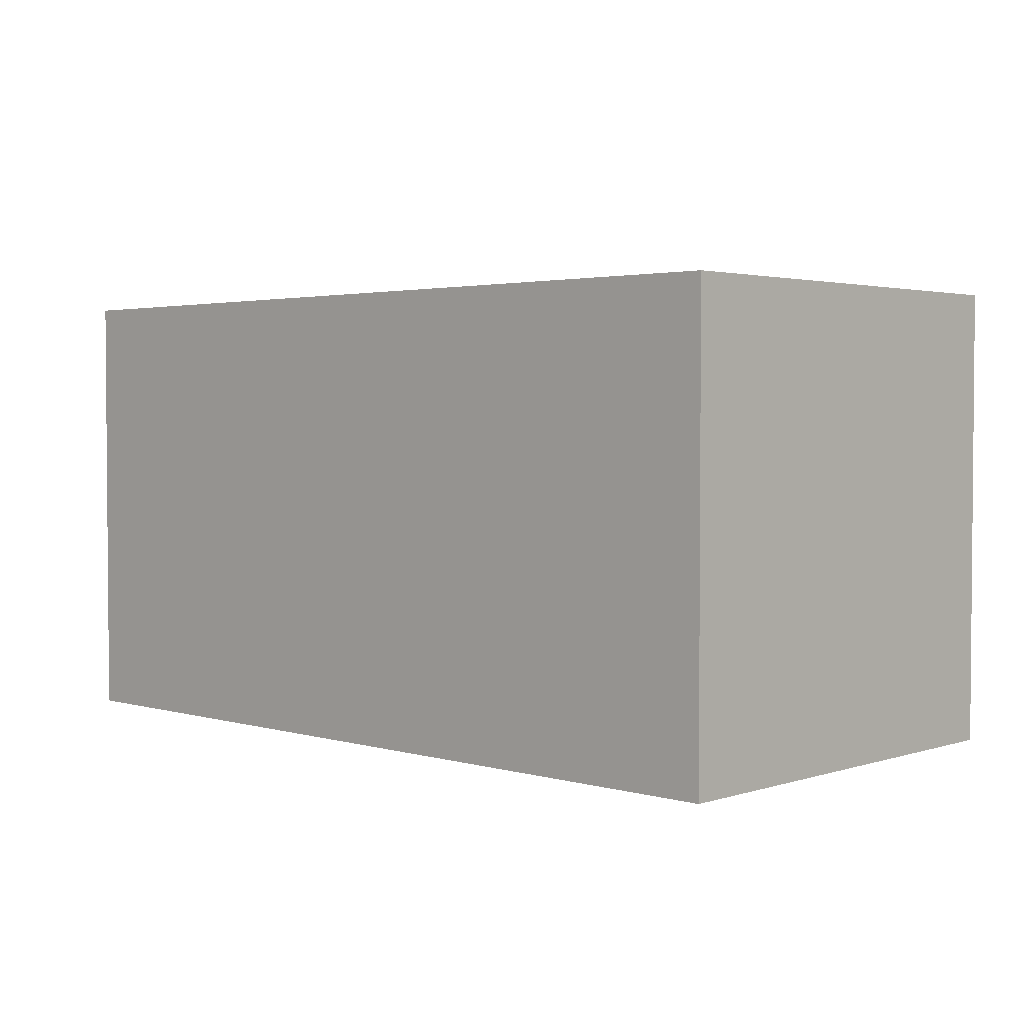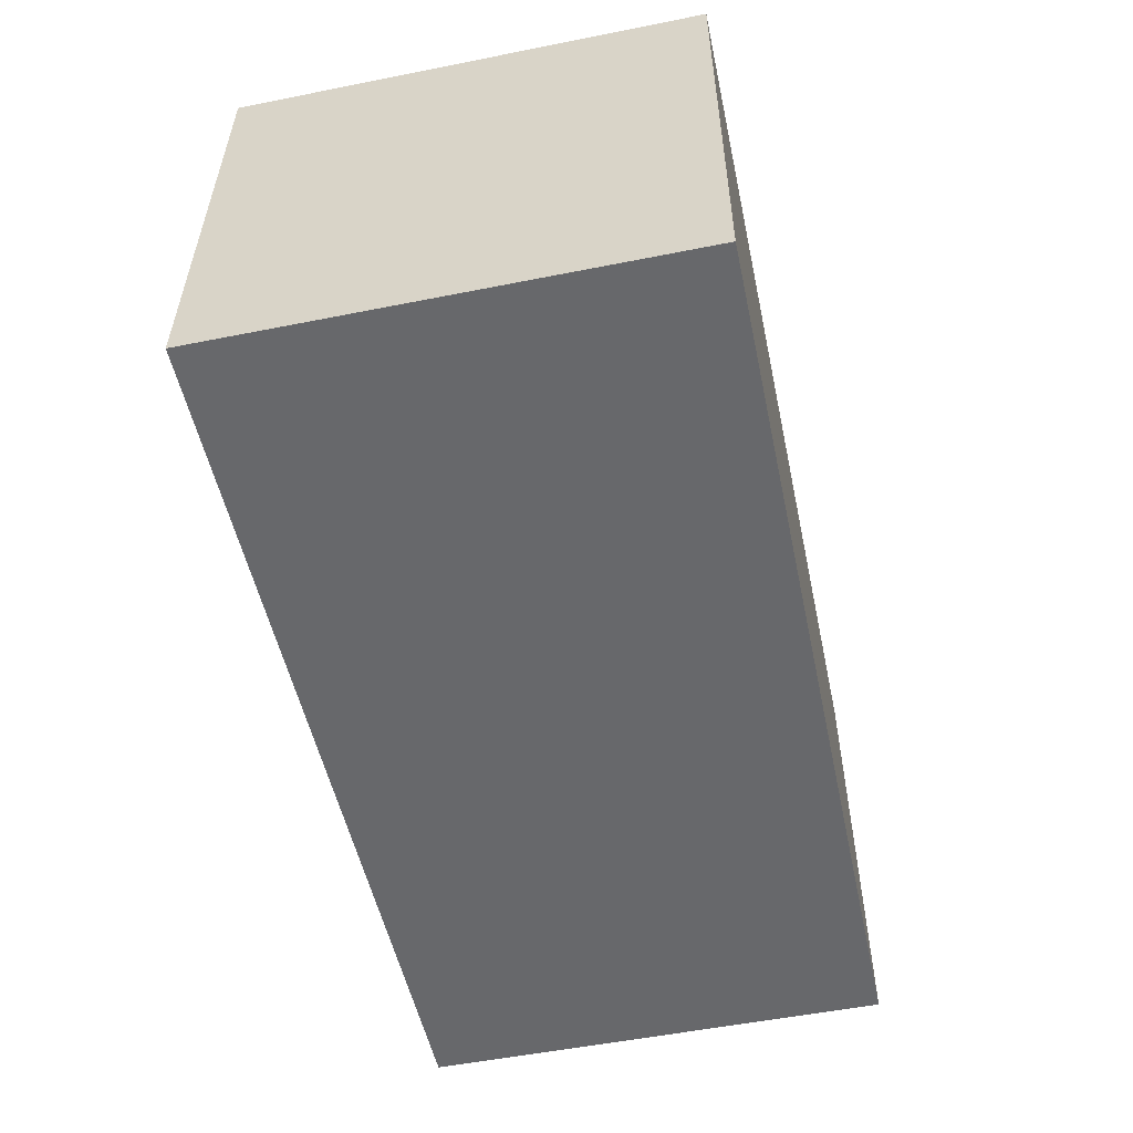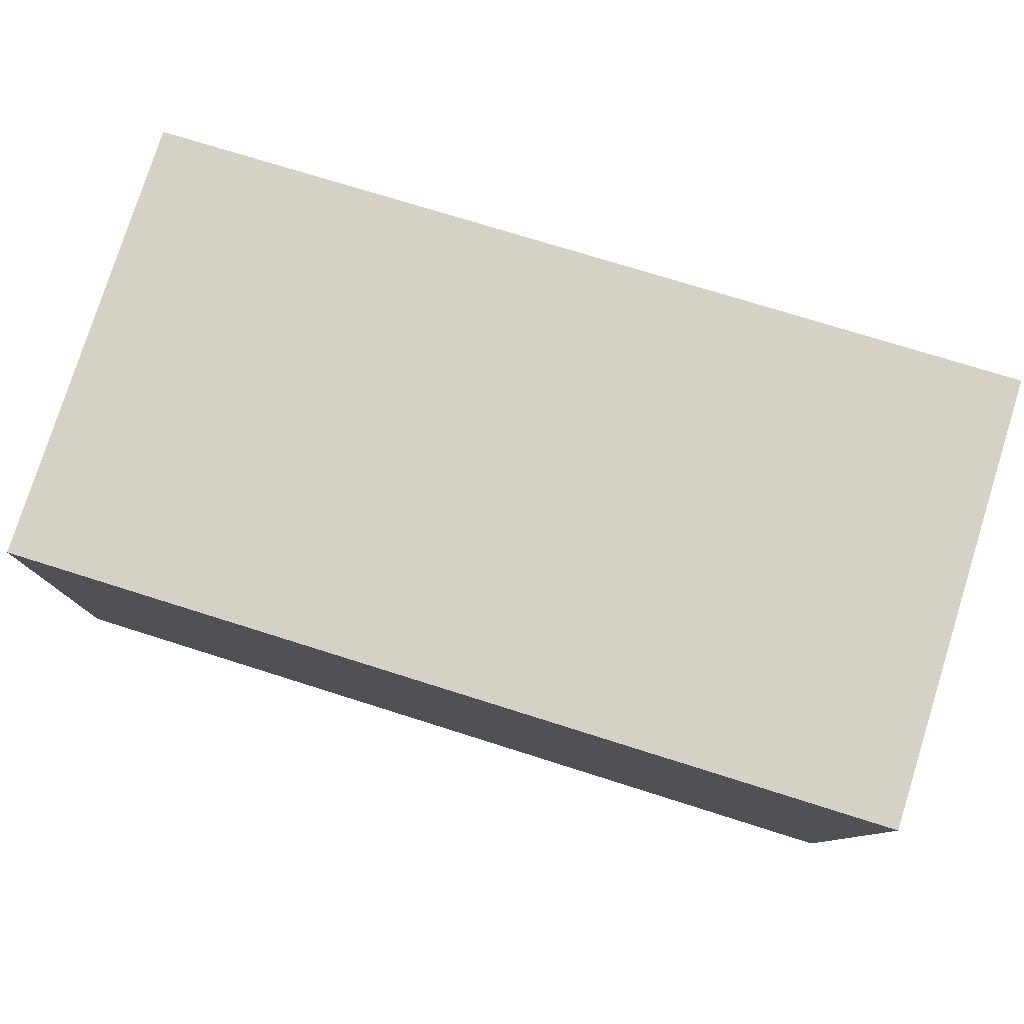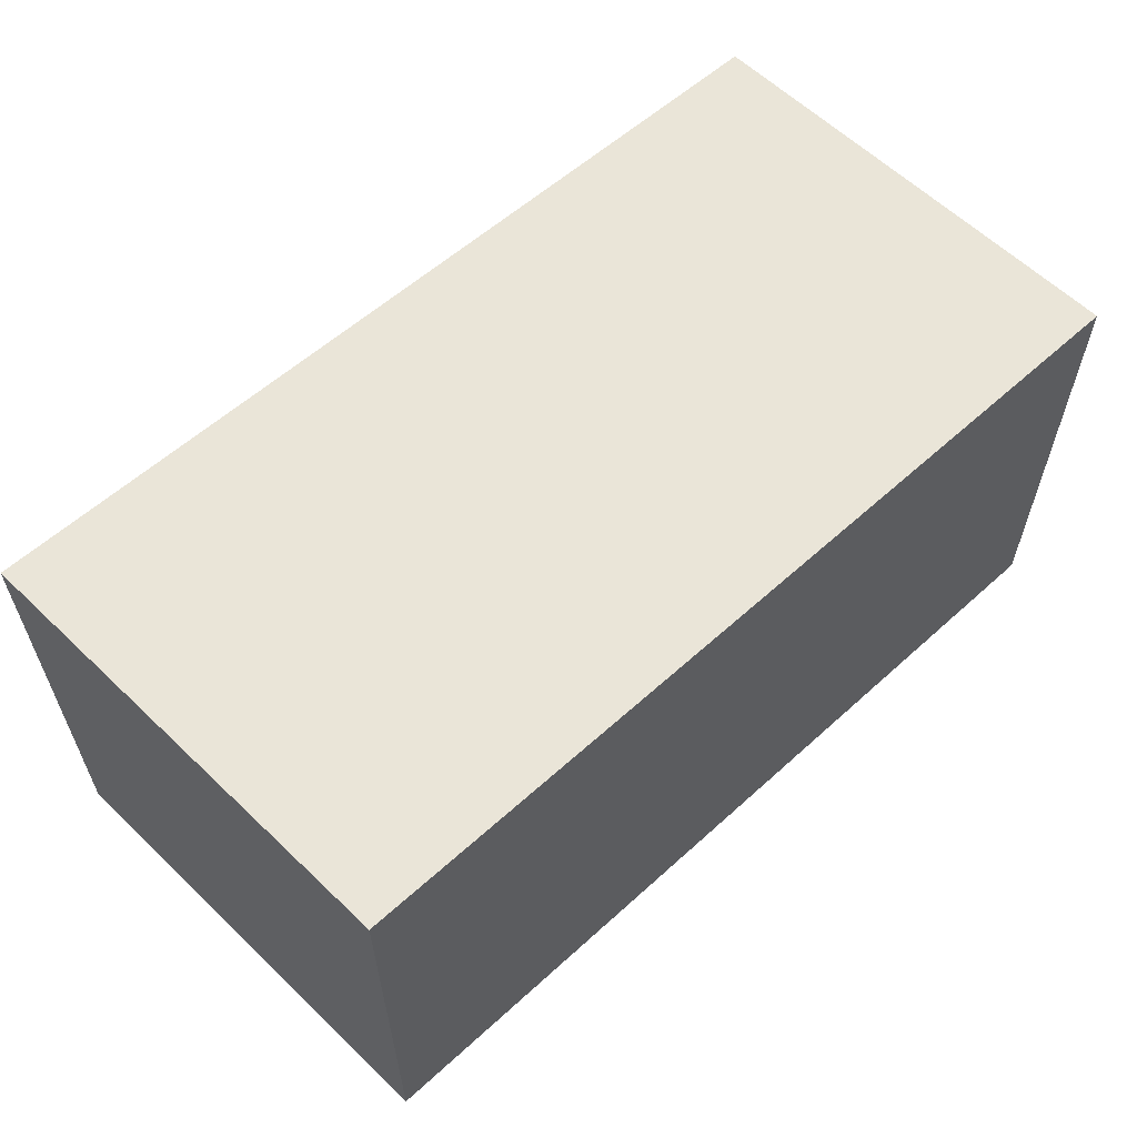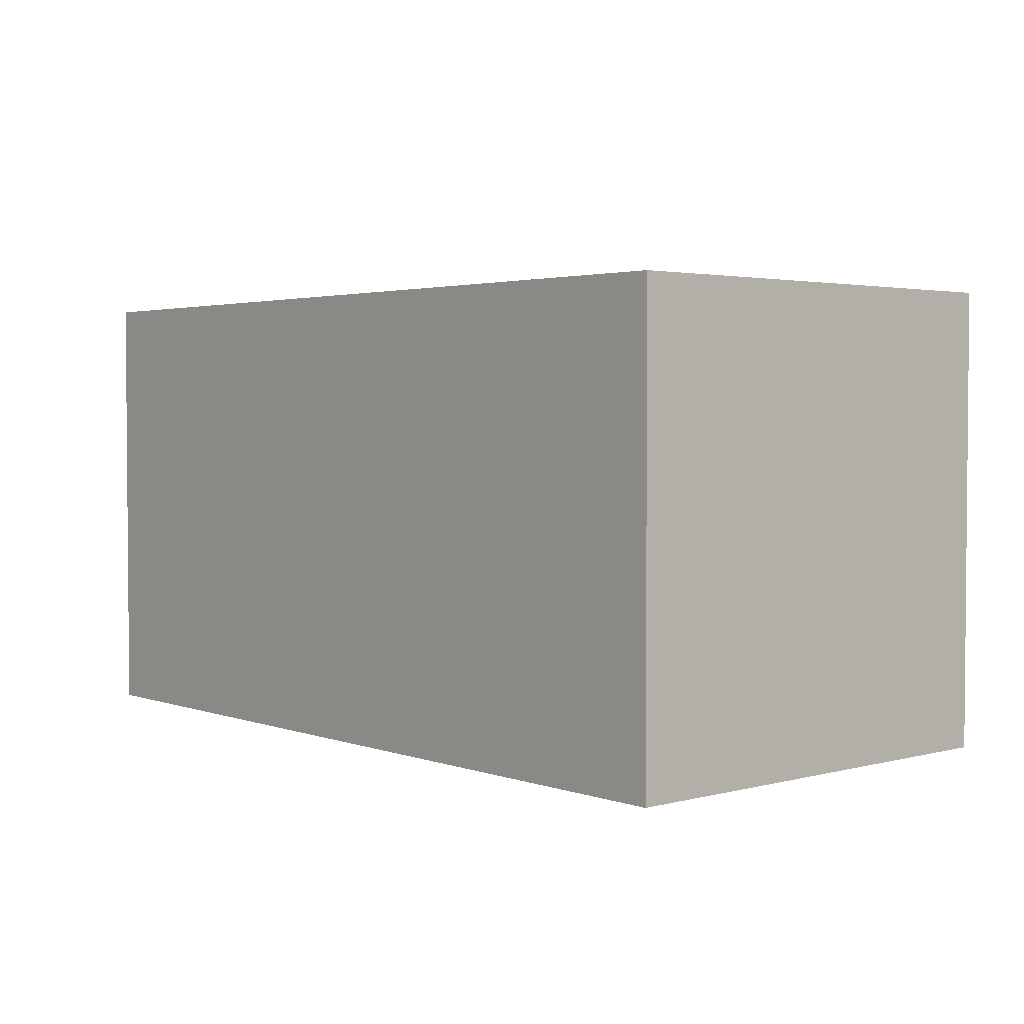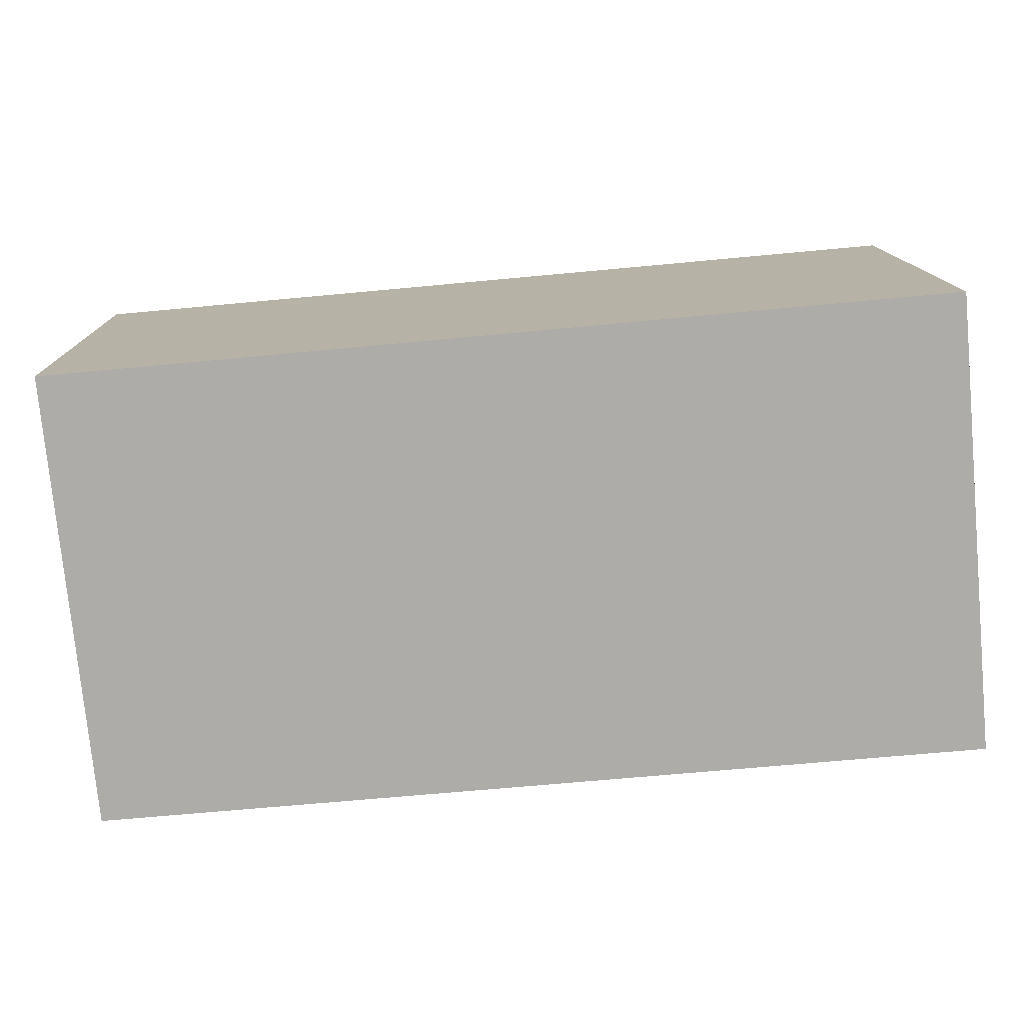
<metadata>
{"format":"obj","ext":"obj","renderer":"f3d","projection":"perspective","resolution":1024,"background":"white","views":[{"elev":2.7,"azim":-136.6,"up":"+Y"},{"elev":-53.6,"azim":-78.0,"up":"+Z"},{"elev":78.6,"azim":17.5,"up":"+Z"},{"elev":59.5,"azim":135.9,"up":"+Y"},{"elev":2.8,"azim":-131.2,"up":"+Y"},{"elev":-76.9,"azim":-174.6,"up":"+Z"}]}
</metadata>
<code>
v  0.031 2.175 2.196
v  4.239 2.175 0.086
v  0 2.175 1.332e-16
v  4.299 2.175 2.321
v  4.239 -5.266e-18 0.086
v  0 0 0
v  0.031 -1.345e-16 2.196
v  4.299 -1.421e-16 2.321
g defaultobject
f 1 2 3
f 2 1 4
f 5 3 2
f 3 5 6
f 6 1 3
f 1 6 7
f 7 4 1
f 4 7 8
f 8 2 4
f 2 8 5
f 5 7 6
f 7 5 8

</code>
